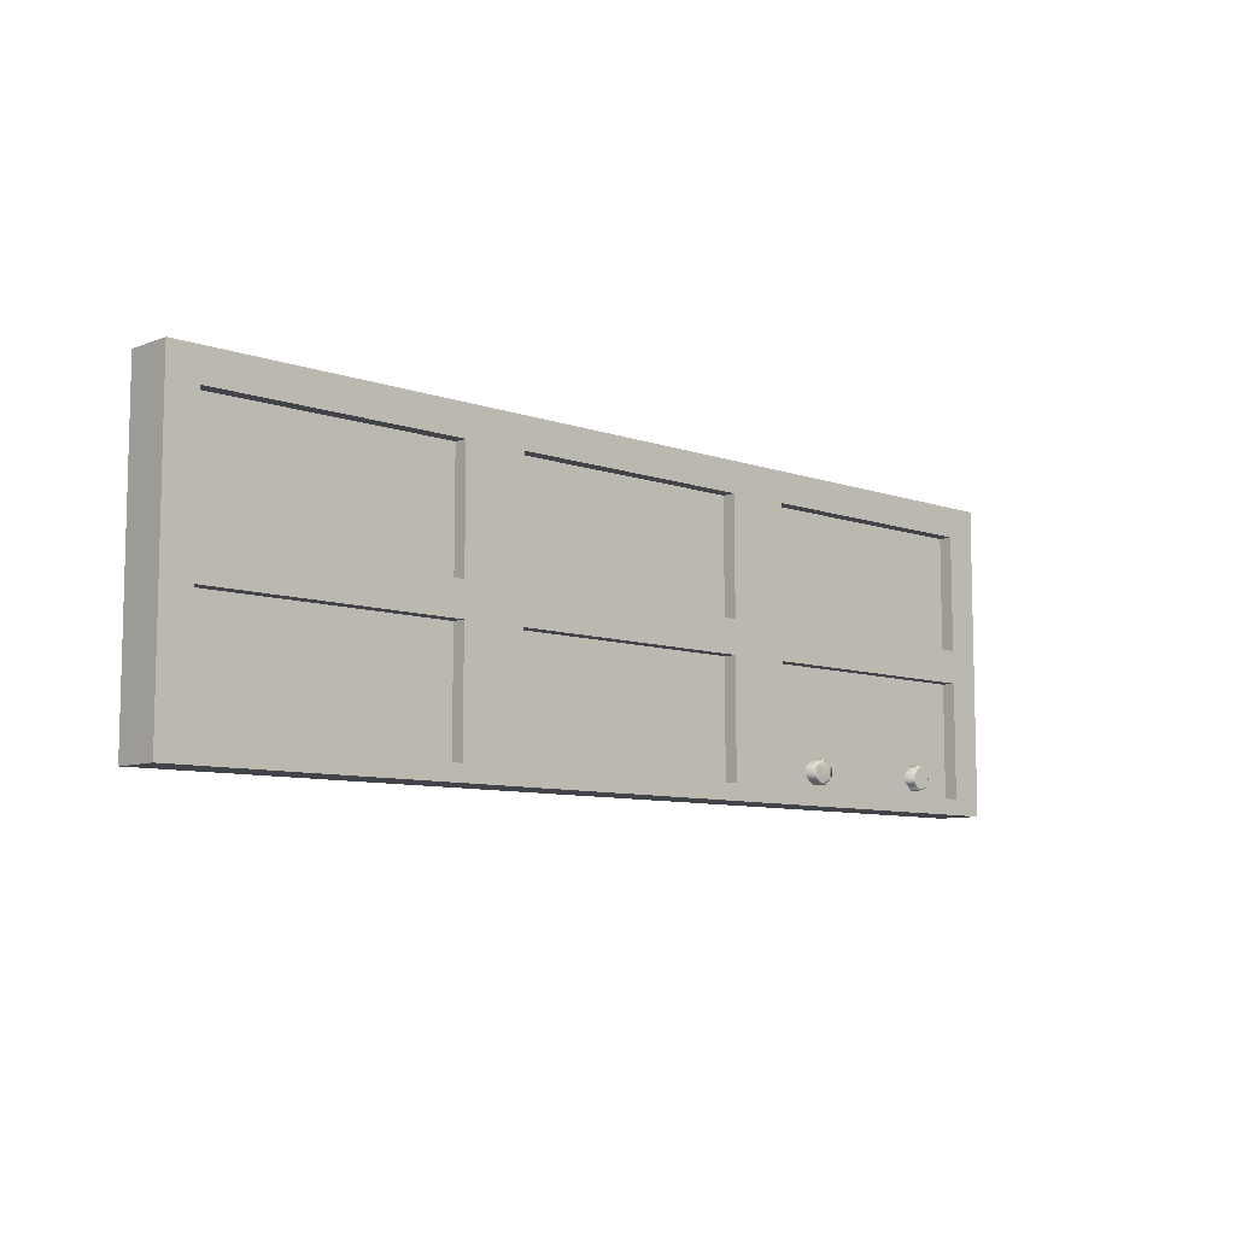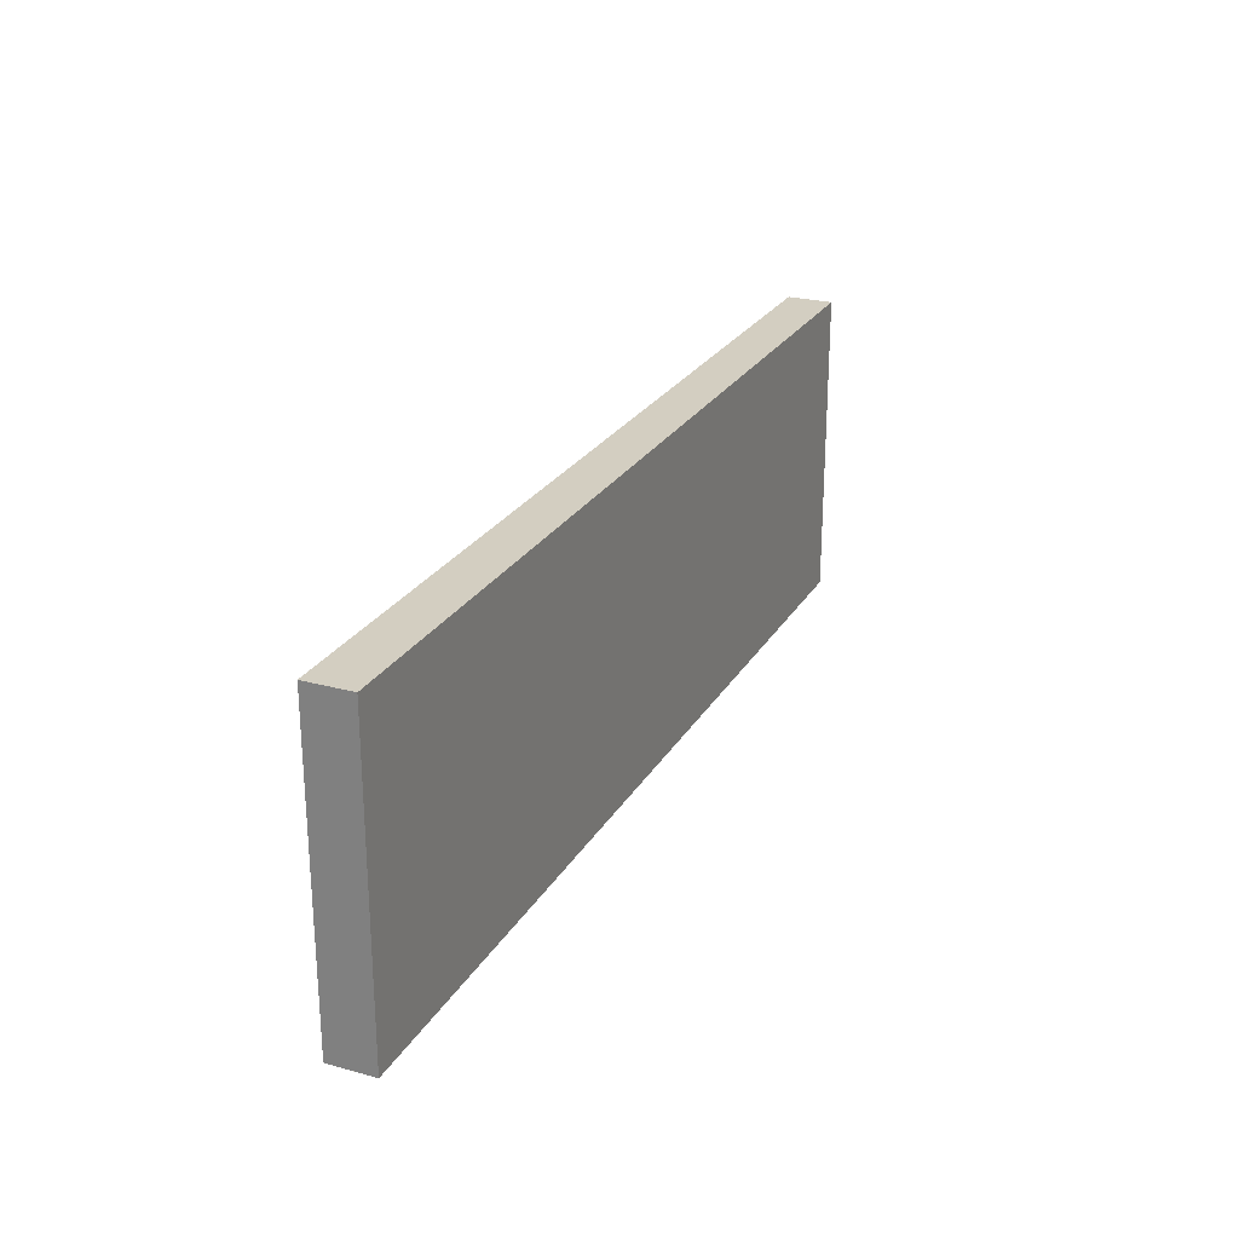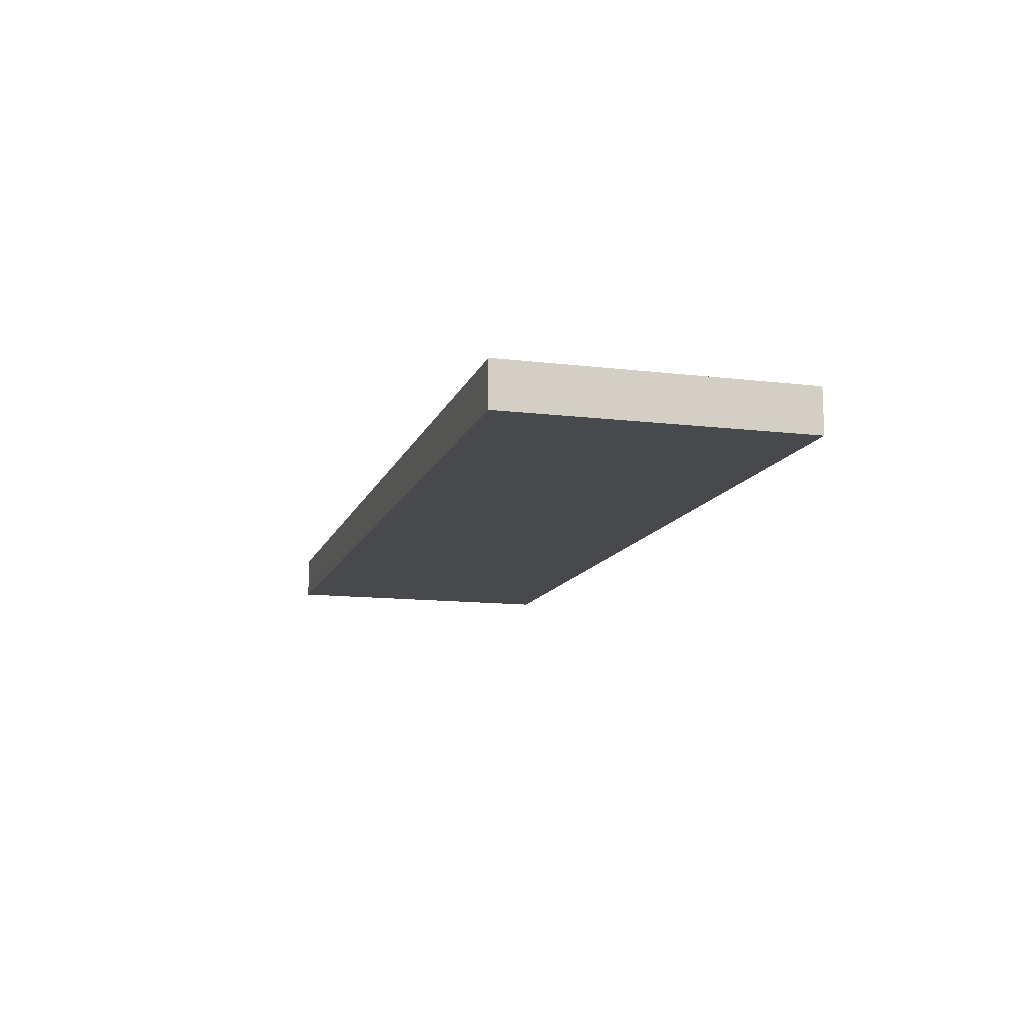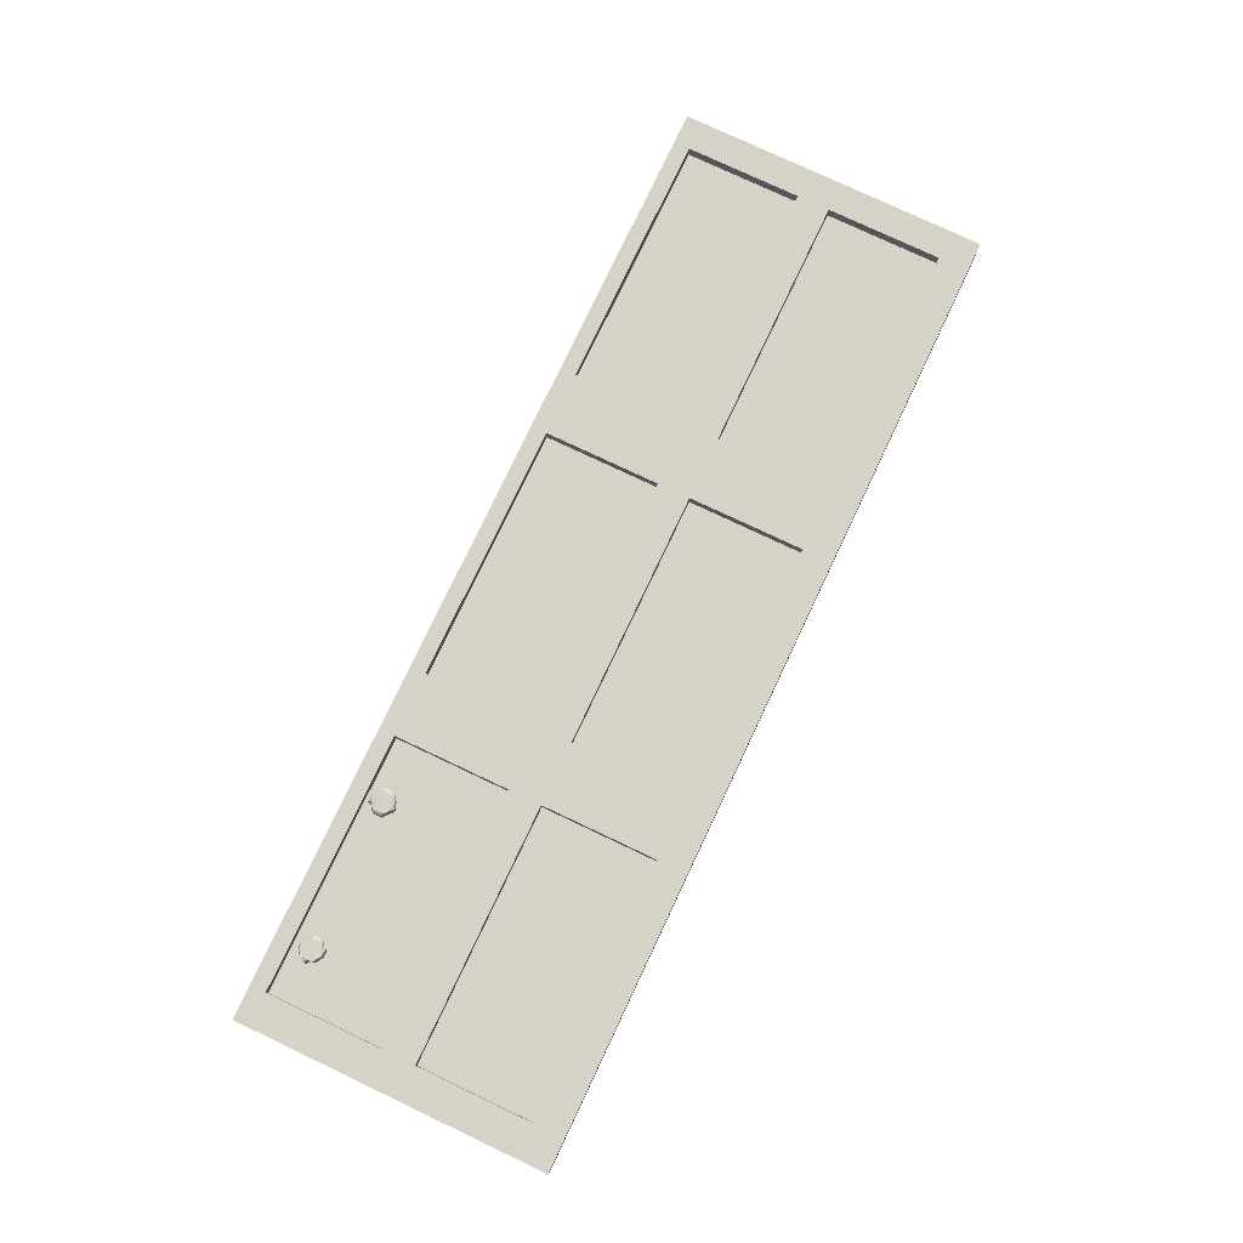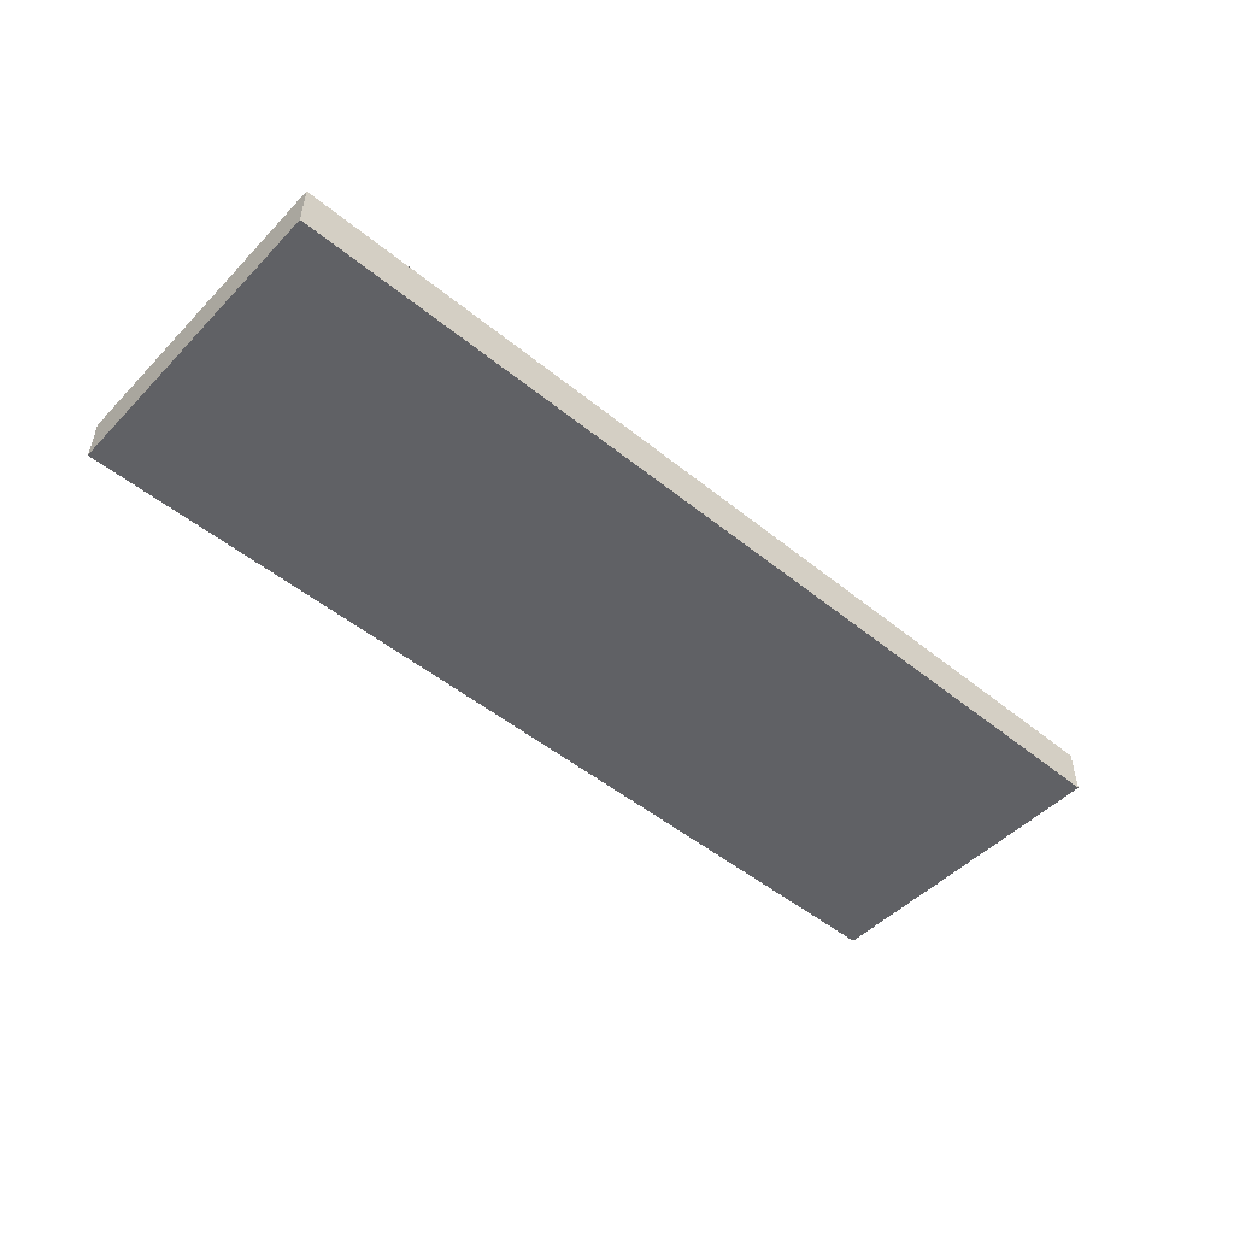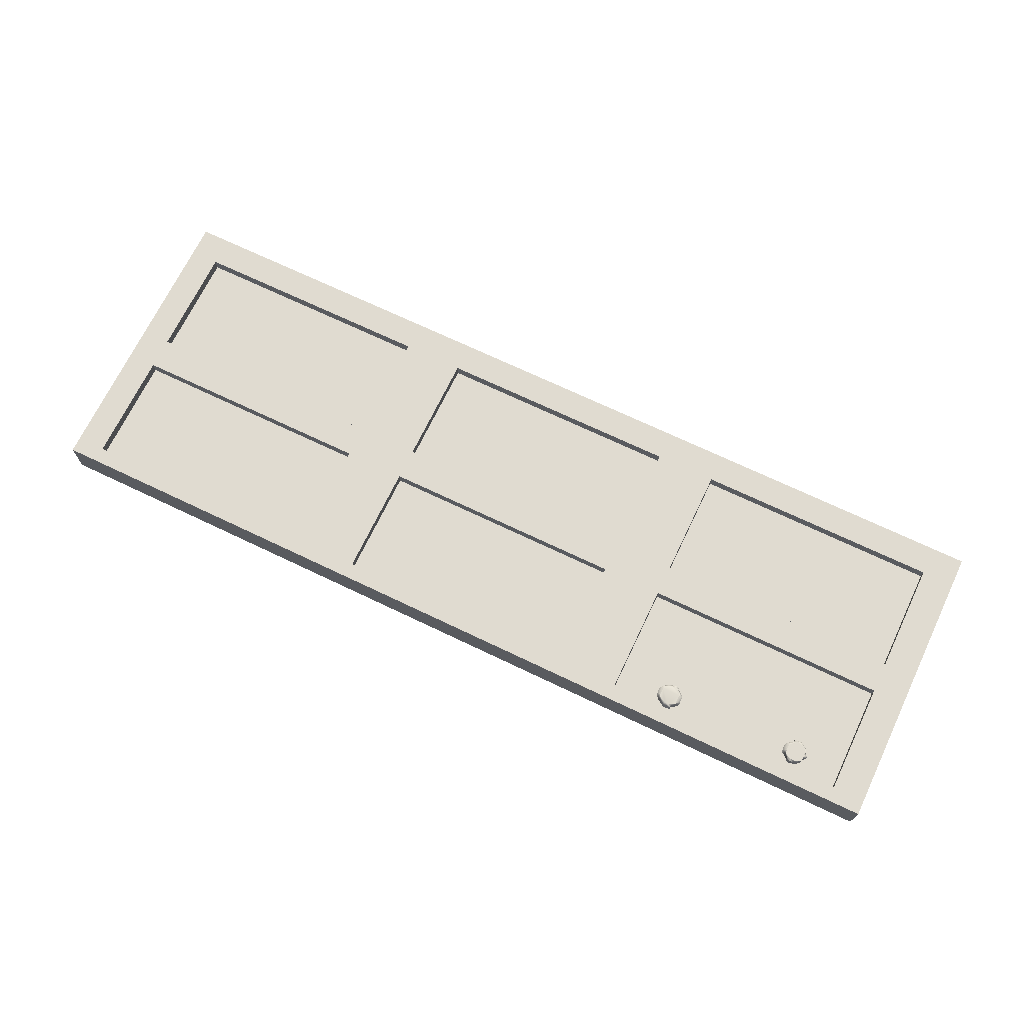
<metadata>
{"format":"obj","ext":"obj","renderer":"f3d","projection":"perspective","resolution":1024,"background":"white","views":[{"elev":-8.4,"azim":-43.9,"up":"+Y"},{"elev":25.0,"azim":113.9,"up":"+Y"},{"elev":-12.5,"azim":74.3,"up":"+Z"},{"elev":77.7,"azim":115.3,"up":"+Z"},{"elev":-49.6,"azim":138.1,"up":"+Z"},{"elev":70.0,"azim":25.6,"up":"+Z"}]}
</metadata>
<code>
v 38.38 25.45 -1.357
v 37.31 25.11 -1.357
v 38.74 25.11 1.786
v 38.74 25.11 -1.357
v 38.38 24.76 1.786
v 38.38 24.76 -1.357
v 38.38 24.53 1.786
v 38.38 24.53 -1.357
v 38.02 24.18 1.786
v 38.02 24.18 -1.357
v 37.67 24.06 1.786
v 37.67 24.06 -1.357
v 37.31 23.95 1.786
v 37.31 23.95 -1.357
v 36.95 24.06 1.786
v 36.95 24.06 -1.357
v 36.95 24.18 1.786
v 36.95 24.18 -1.357
v 36.59 24.53 1.786
v 36.59 24.53 -1.357
v 36.24 24.76 1.786
v 36.24 24.76 -1.357
v 36.24 25.11 1.786
v 36.24 25.11 -1.357
v 36.24 25.45 1.786
v 36.24 25.45 -1.357
v 36.59 25.8 1.786
v 36.59 25.8 -1.357
v 36.95 26.03 1.786
v 36.95 26.03 -1.357
v 36.95 26.27 1.786
v 36.95 26.27 -1.357
v 37.31 26.27 1.786
v 37.31 26.27 -1.357
v 37.67 26.27 1.786
v 37.67 26.27 -1.357
v 38.02 26.03 1.786
v 38.02 26.03 -1.357
v 38.38 25.8 1.786
v 38.38 25.8 -1.357
v 38.38 25.45 1.786
v 38.38 25.11 1.889
v 38.38 24.88 1.889
v 38.38 24.53 1.889
v 38.02 24.3 1.889
v 37.67 24.18 1.889
v 37.31 24.18 1.889
v 37.31 24.18 1.889
v 36.95 24.3 1.889
v 36.59 24.53 1.889
v 36.59 24.88 1.889
v 36.59 25.11 1.889
v 36.59 25.45 1.889
v 36.59 25.69 1.889
v 36.95 25.92 1.889
v 37.31 26.15 1.889
v 37.31 26.15 1.889
v 37.67 26.15 1.889
v 38.02 25.92 1.889
v 38.38 25.69 1.889
v 38.38 25.45 1.889
v 24.81 25.34 -1.357
v 23.74 24.99 -1.357
v 24.81 24.99 1.786
v 24.81 24.99 -1.357
v 24.81 24.64 1.786
v 24.81 24.64 -1.357
v 24.46 24.3 1.786
v 24.46 24.3 -1.357
v 24.1 24.06 1.786
v 24.1 24.06 -1.357
v 24.1 23.83 1.786
v 24.1 23.83 -1.357
v 23.74 23.83 1.786
v 23.74 23.83 -1.357
v 23.38 23.83 1.786
v 23.38 23.83 -1.357
v 23.03 24.06 1.786
v 23.03 24.06 -1.357
v 22.67 24.3 1.786
v 22.67 24.3 -1.357
v 22.31 24.64 1.786
v 22.31 24.64 -1.357
v 22.31 24.99 1.786
v 22.31 24.99 -1.357
v 22.31 25.34 1.786
v 22.31 25.34 -1.357
v 22.67 25.69 1.786
v 22.67 25.69 -1.357
v 23.03 25.92 1.786
v 23.03 25.92 -1.357
v 23.38 26.03 1.786
v 23.38 26.03 -1.357
v 23.74 26.15 1.786
v 23.74 26.15 -1.357
v 24.1 26.03 1.786
v 24.1 26.03 -1.357
v 24.1 25.92 1.786
v 24.1 25.92 -1.357
v 24.46 25.69 1.786
v 24.46 25.69 -1.357
v 24.81 25.34 1.786
v 24.46 24.99 1.889
v 24.46 24.64 1.889
v 24.46 24.41 1.889
v 24.1 24.18 1.889
v 23.74 24.06 1.889
v 23.74 23.95 1.889
v 23.38 24.06 1.889
v 23.03 24.18 1.889
v 22.67 24.41 1.889
v 22.67 24.64 1.889
v 22.67 24.99 1.889
v 22.67 25.34 1.889
v 22.67 25.57 1.889
v 23.03 25.8 1.889
v 23.38 25.92 1.889
v 23.74 25.92 1.889
v 23.74 25.92 1.889
v 24.1 25.8 1.889
v 24.46 25.57 1.889
v 24.46 25.34 1.889
v 18.03 48.51 0.91
v -45.52 51.41 2.181
v 45.52 51.41 2.181
v 18.03 37.5 0.91
v 42.31 37.5 0.91
v -45.52 51.41 -2.198
v 45.52 51.41 -2.198
v 42.31 48.51 0.91
v -45.52 21.86 2.181
v -45.52 35.88 2.181
v 45.52 35.88 2.181
v 45.52 21.86 2.181
v -45.52 21.86 -2.198
v 45.52 21.86 -2.198
v -15.53 51.41 2.181
v 15.17 51.41 2.181
v -15.53 21.86 2.181
v 15.17 21.86 2.181
v -15.53 35.88 2.181
v 15.17 35.88 2.181
v -18.39 23.37 2.181
v -18.39 34.38 2.181
v -42.66 34.38 2.181
v -42.66 23.37 2.181
v -18.39 37.5 2.181
v -18.39 48.51 2.181
v -42.66 48.51 2.181
v -42.66 37.5 2.181
v 11.96 23.37 2.181
v 11.96 34.38 2.181
v -12.32 34.38 2.181
v -12.32 23.37 2.181
v 18.03 34.38 2.181
v 18.03 23.37 2.181
v 42.31 23.37 2.181
v 42.31 34.38 2.181
v 11.96 37.5 2.181
v 11.96 48.51 2.181
v -12.32 48.51 2.181
v -12.32 37.5 2.181
v 18.03 48.51 2.181
v 18.03 37.5 2.181
v 42.31 37.5 2.181
v 42.31 48.51 2.181
v -18.39 23.37 0.91
v -18.39 34.38 0.91
v -42.66 34.38 0.91
v -42.66 23.37 0.91
v -18.39 37.5 0.91
v -18.39 48.51 0.91
v -42.66 48.51 0.91
v -42.66 37.5 0.91
v 11.96 23.37 0.91
v 11.96 34.38 0.91
v -12.32 34.38 0.91
v -12.32 23.37 0.91
v 18.03 34.38 0.91
v 18.03 23.37 0.91
v 42.31 23.37 0.91
v 42.31 34.38 0.91
v 11.96 37.5 0.91
v 11.96 48.51 0.91
v -12.32 48.51 0.91
v -12.32 37.5 0.91
o Group
g Group
f 37 39 38
f 39 40 38
f 3 5 4
f 5 6 4
f 39 37 60
f 37 59 60
f 59 61 60
f 5 7 6
f 7 8 6
f 37 35 59
f 35 58 59
f 53 56 54
f 56 55 54
f 7 9 8
f 9 10 8
f 35 33 58
f 33 57 58
f 61 44 42
f 44 43 42
f 9 11 10
f 11 12 10
f 33 31 57
f 31 56 57
f 53 46 61
f 46 44 61
f 11 13 12
f 13 14 12
f 31 29 56
f 29 55 56
f 56 59 57
f 59 58 57
f 13 15 14
f 15 16 14
f 29 27 55
f 27 54 55
f 59 56 61
f 56 53 61
f 15 17 16
f 17 18 16
f 27 25 54
f 25 53 54
f 46 45 44
f 17 19 18
f 19 20 18
f 25 23 53
f 23 52 53
f 48 47 46
f 19 21 20
f 21 22 20
f 23 21 52
f 21 51 52
f 46 53 48
f 53 50 48
f 21 23 22
f 23 24 22
f 21 19 51
f 19 50 51
f 50 49 48
f 23 25 24
f 25 26 24
f 19 17 50
f 17 49 50
f 53 52 50
f 52 51 50
f 25 27 26
f 27 28 26
f 17 15 49
f 15 48 49
f 39 41 40
f 41 1 40
f 27 29 28
f 29 30 28
f 15 13 48
f 13 47 48
f 41 3 1
f 3 4 1
f 29 31 30
f 31 32 30
f 13 11 47
f 11 46 47
f 11 9 46
f 9 45 46
f 31 33 32
f 33 34 32
f 9 7 45
f 7 44 45
f 7 5 44
f 5 43 44
f 33 35 34
f 35 36 34
f 5 3 43
f 3 42 43
f 3 41 42
f 41 61 42
f 35 37 36
f 37 38 36
f 41 39 61
f 39 60 61
f 98 100 99
f 100 101 99
f 64 66 65
f 66 67 65
f 100 98 121
f 98 120 121
f 120 122 121
f 66 68 67
f 68 69 67
f 98 96 120
f 96 119 120
f 114 117 115
f 117 116 115
f 68 70 69
f 70 71 69
f 96 94 119
f 94 118 119
f 122 105 103
f 105 104 103
f 70 72 71
f 72 73 71
f 94 92 118
f 92 117 118
f 114 107 122
f 107 105 122
f 72 74 73
f 74 75 73
f 92 90 117
f 90 116 117
f 117 120 118
f 120 119 118
f 74 76 75
f 76 77 75
f 90 88 116
f 88 115 116
f 120 117 122
f 117 114 122
f 76 78 77
f 78 79 77
f 88 86 115
f 86 114 115
f 107 106 105
f 78 80 79
f 80 81 79
f 86 84 114
f 84 113 114
f 109 108 107
f 80 82 81
f 82 83 81
f 84 82 113
f 82 112 113
f 107 114 109
f 114 111 109
f 82 84 83
f 84 85 83
f 82 80 112
f 80 111 112
f 111 110 109
f 84 86 85
f 86 87 85
f 80 78 111
f 78 110 111
f 114 113 111
f 113 112 111
f 86 88 87
f 88 89 87
f 78 76 110
f 76 109 110
f 100 102 101
f 102 62 101
f 88 90 89
f 90 91 89
f 76 74 109
f 74 108 109
f 102 64 62
f 64 65 62
f 90 92 91
f 92 93 91
f 74 72 108
f 72 107 108
f 72 70 107
f 70 106 107
f 92 94 93
f 94 95 93
f 70 68 106
f 68 105 106
f 68 66 105
f 66 104 105
f 94 96 95
f 96 97 95
f 66 64 104
f 64 103 104
f 64 102 103
f 102 122 103
f 96 98 97
f 98 99 97
f 102 100 122
f 100 121 122
f 160 161 184
f 161 185 184
f 161 162 185
f 162 186 185
f 166 163 130
f 163 123 130
f 163 164 123
f 164 126 123
f 164 165 126
f 165 127 126
f 137 124 148
f 124 149 148
f 133 125 165
f 125 166 165
f 136 135 129
f 135 128 129
f 132 124 135
f 124 128 135
f 165 166 127
f 166 130 127
f 131 132 135
f 136 133 134
f 132 131 145
f 131 146 145
f 141 132 144
f 132 145 144
f 124 132 149
f 132 150 149
f 167 168 170
f 168 169 170
f 133 136 125
f 136 129 125
f 179 180 182
f 180 181 182
f 183 184 186
f 184 185 186
f 134 133 157
f 133 158 157
f 142 133 164
f 133 165 164
f 171 172 174
f 172 173 174
f 140 134 156
f 134 157 156
f 175 176 178
f 176 177 178
f 123 126 130
f 126 127 130
f 137 138 128
f 138 129 128
f 137 128 124
f 138 125 129
f 141 137 147
f 137 148 147
f 138 137 160
f 137 161 160
f 142 138 159
f 138 160 159
f 125 138 166
f 138 163 166
f 131 139 146
f 139 143 146
f 141 139 153
f 139 154 153
f 139 140 154
f 140 151 154
f 142 140 155
f 140 156 155
f 139 141 143
f 141 144 143
f 132 141 150
f 141 147 150
f 142 141 152
f 141 153 152
f 137 141 161
f 141 162 161
f 140 142 151
f 142 152 151
f 133 142 158
f 142 155 158
f 141 142 162
f 142 159 162
f 138 142 163
f 142 164 163
f 146 143 170
f 143 167 170
f 143 144 167
f 144 168 167
f 144 145 168
f 145 169 168
f 145 146 169
f 146 170 169
f 150 147 174
f 147 171 174
f 147 148 171
f 148 172 171
f 148 149 172
f 149 173 172
f 149 150 173
f 150 174 173
f 154 151 178
f 151 175 178
f 151 152 175
f 152 176 175
f 152 153 176
f 153 177 176
f 153 154 177
f 154 178 177
f 158 155 182
f 155 179 182
f 155 156 179
f 156 180 179
f 156 157 180
f 157 181 180
f 157 158 181
f 158 182 181
f 162 159 186
f 159 183 186
f 159 160 183
f 160 184 183
f 140 139 136
f 139 135 136
f 134 140 136
f 139 131 135

</code>
